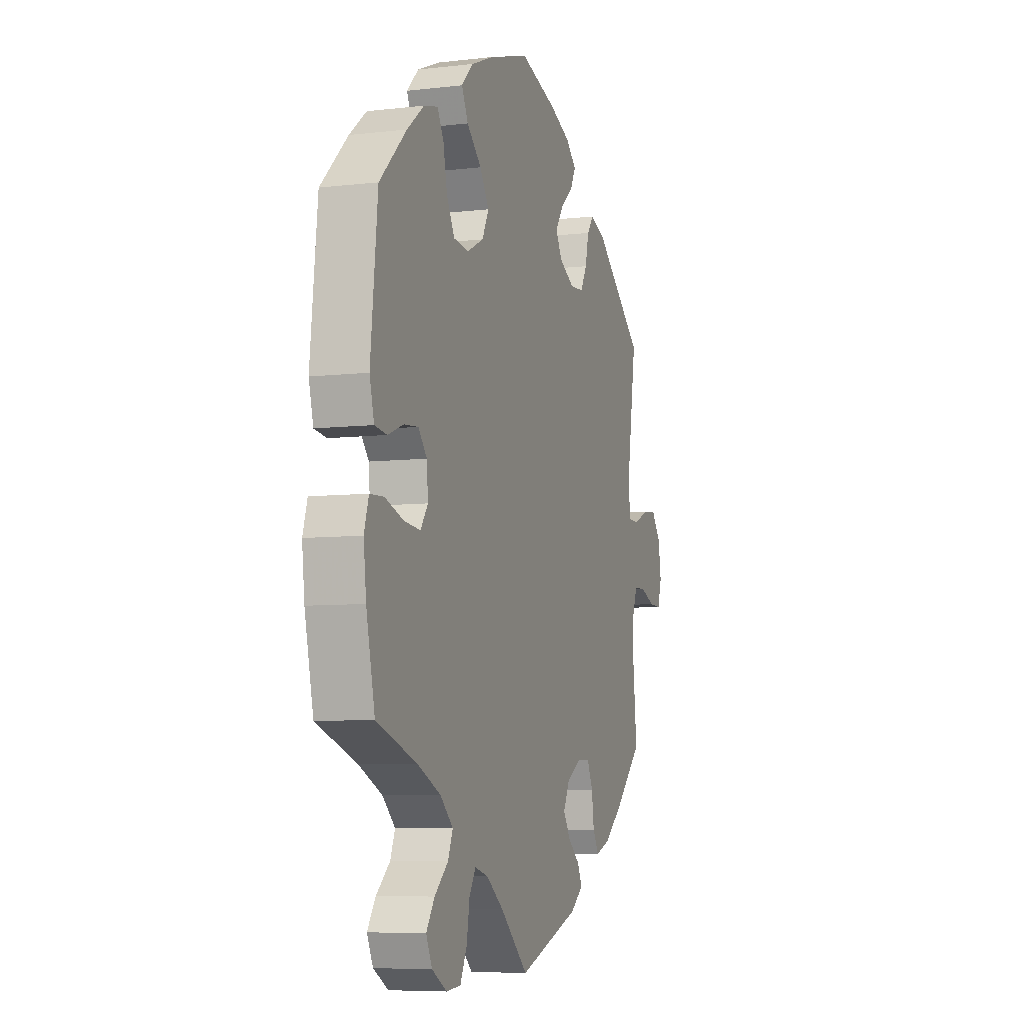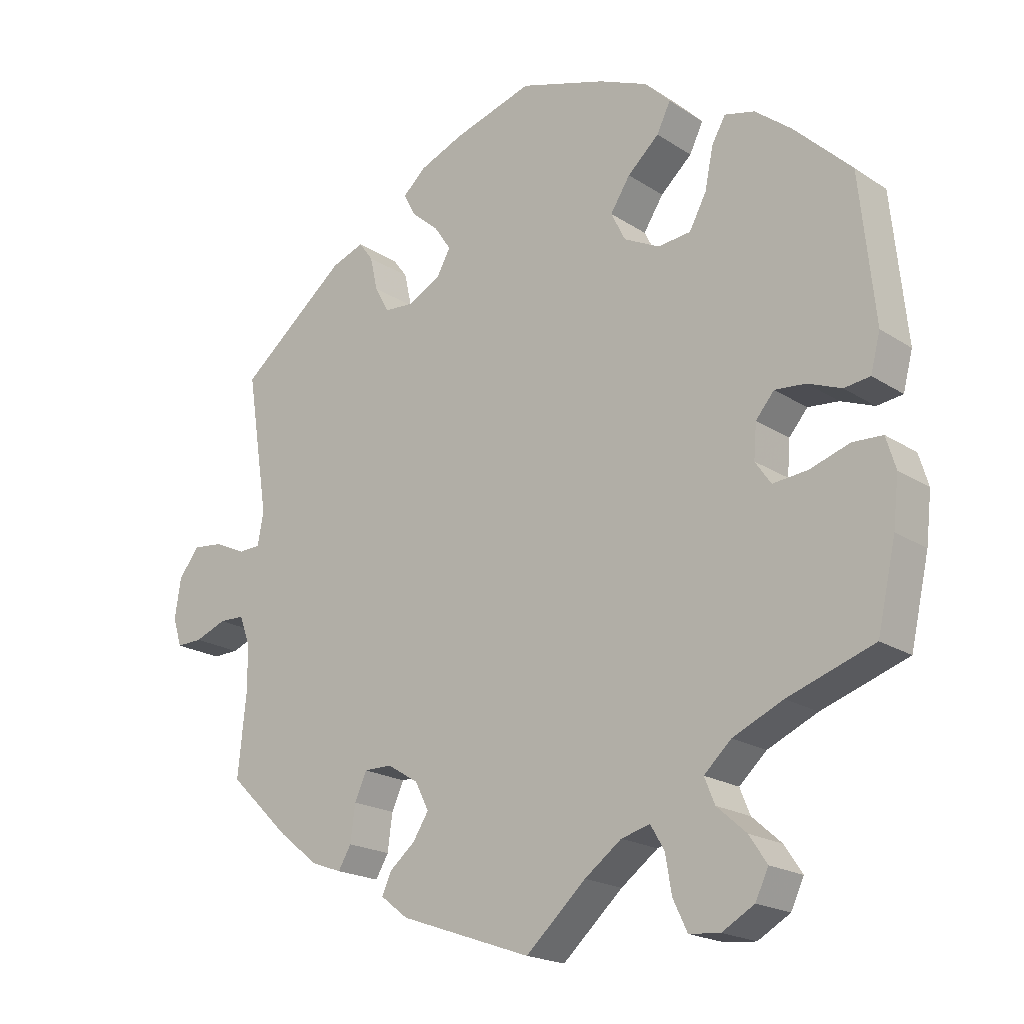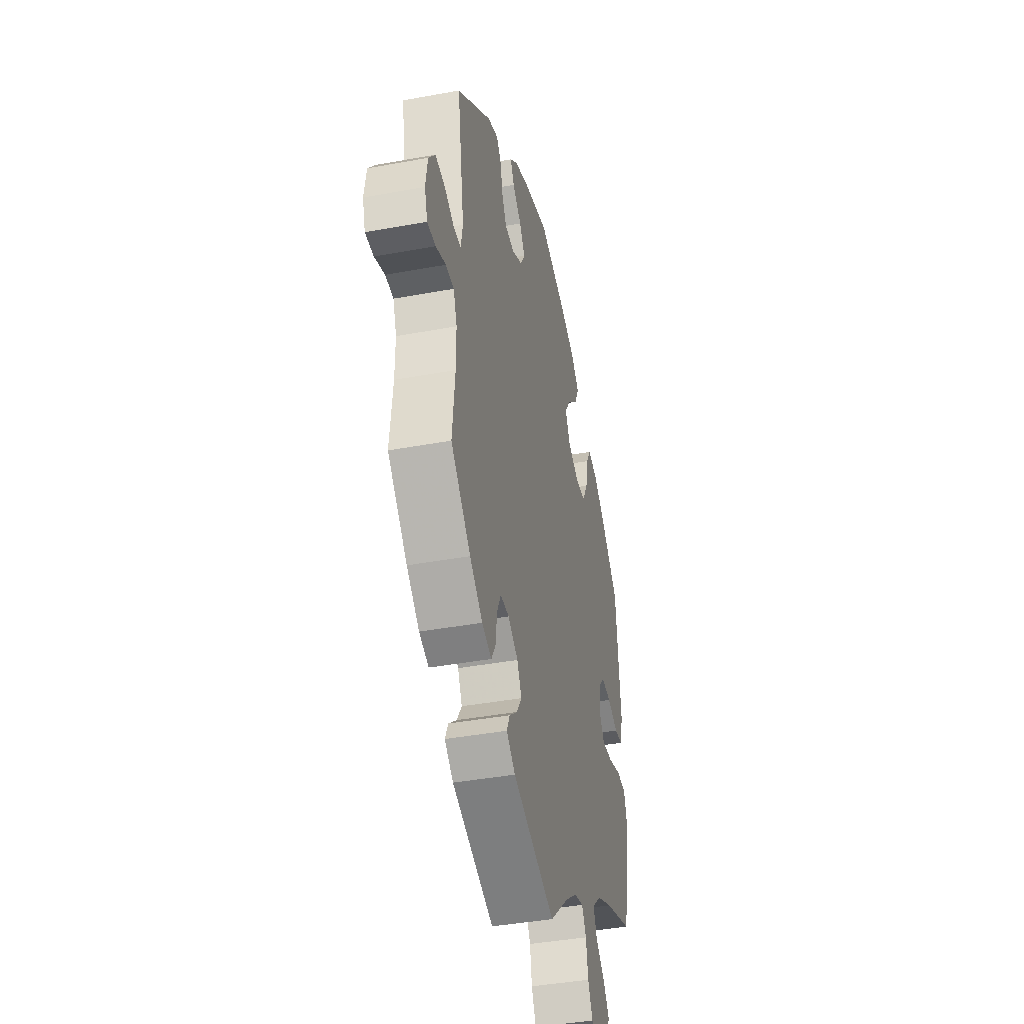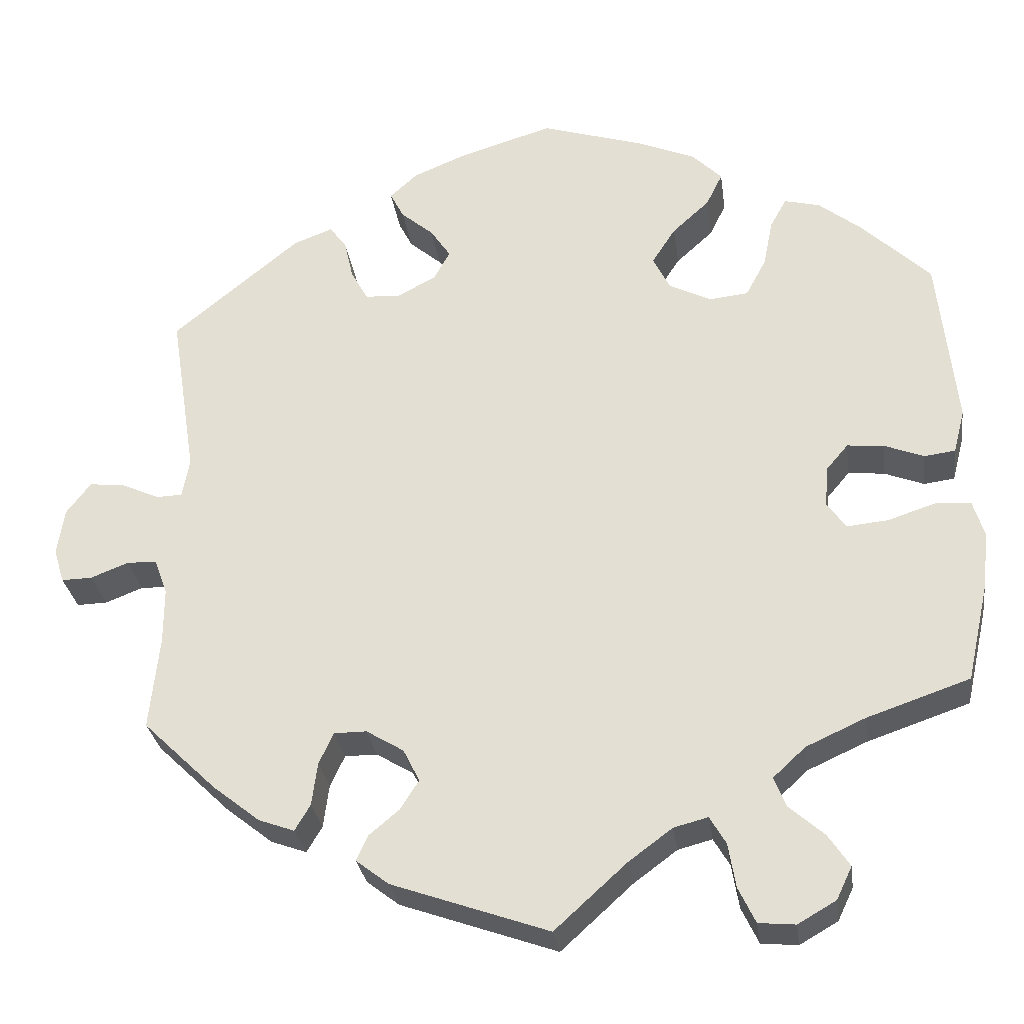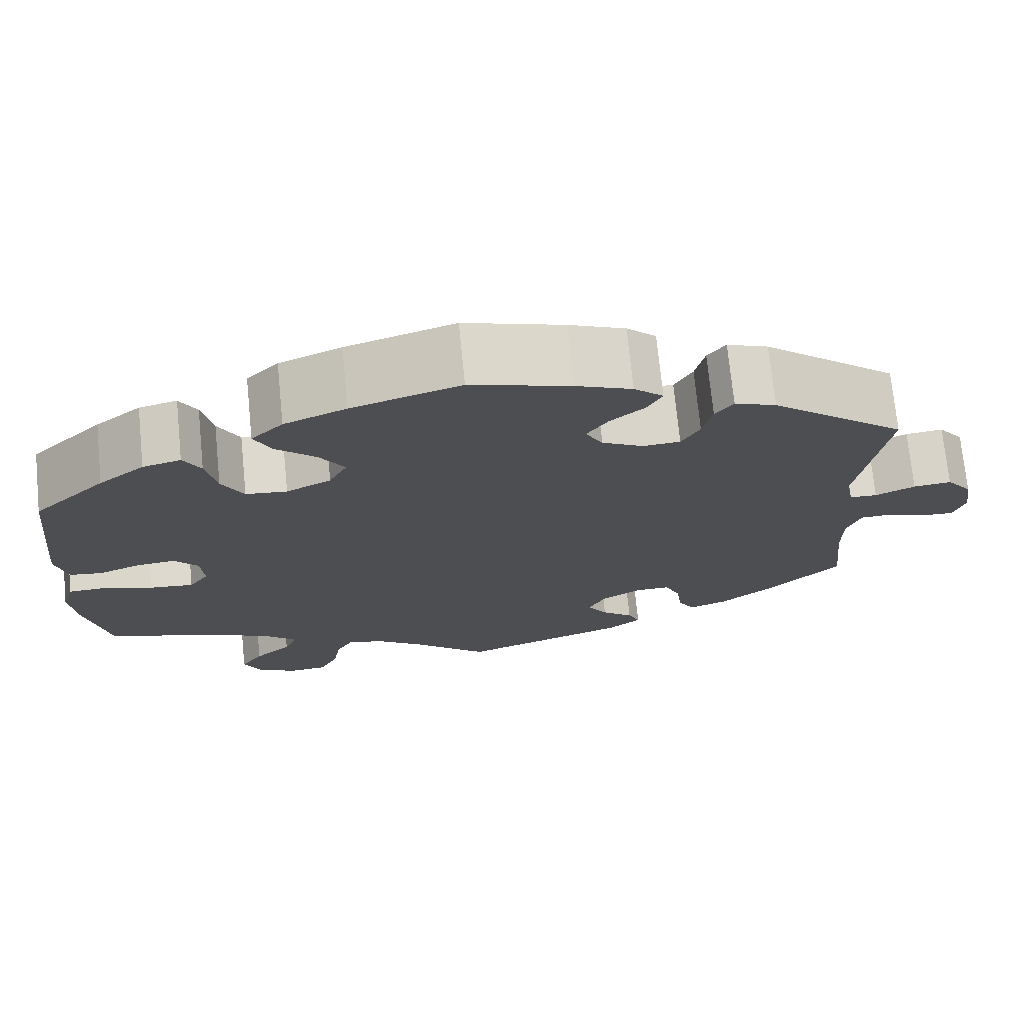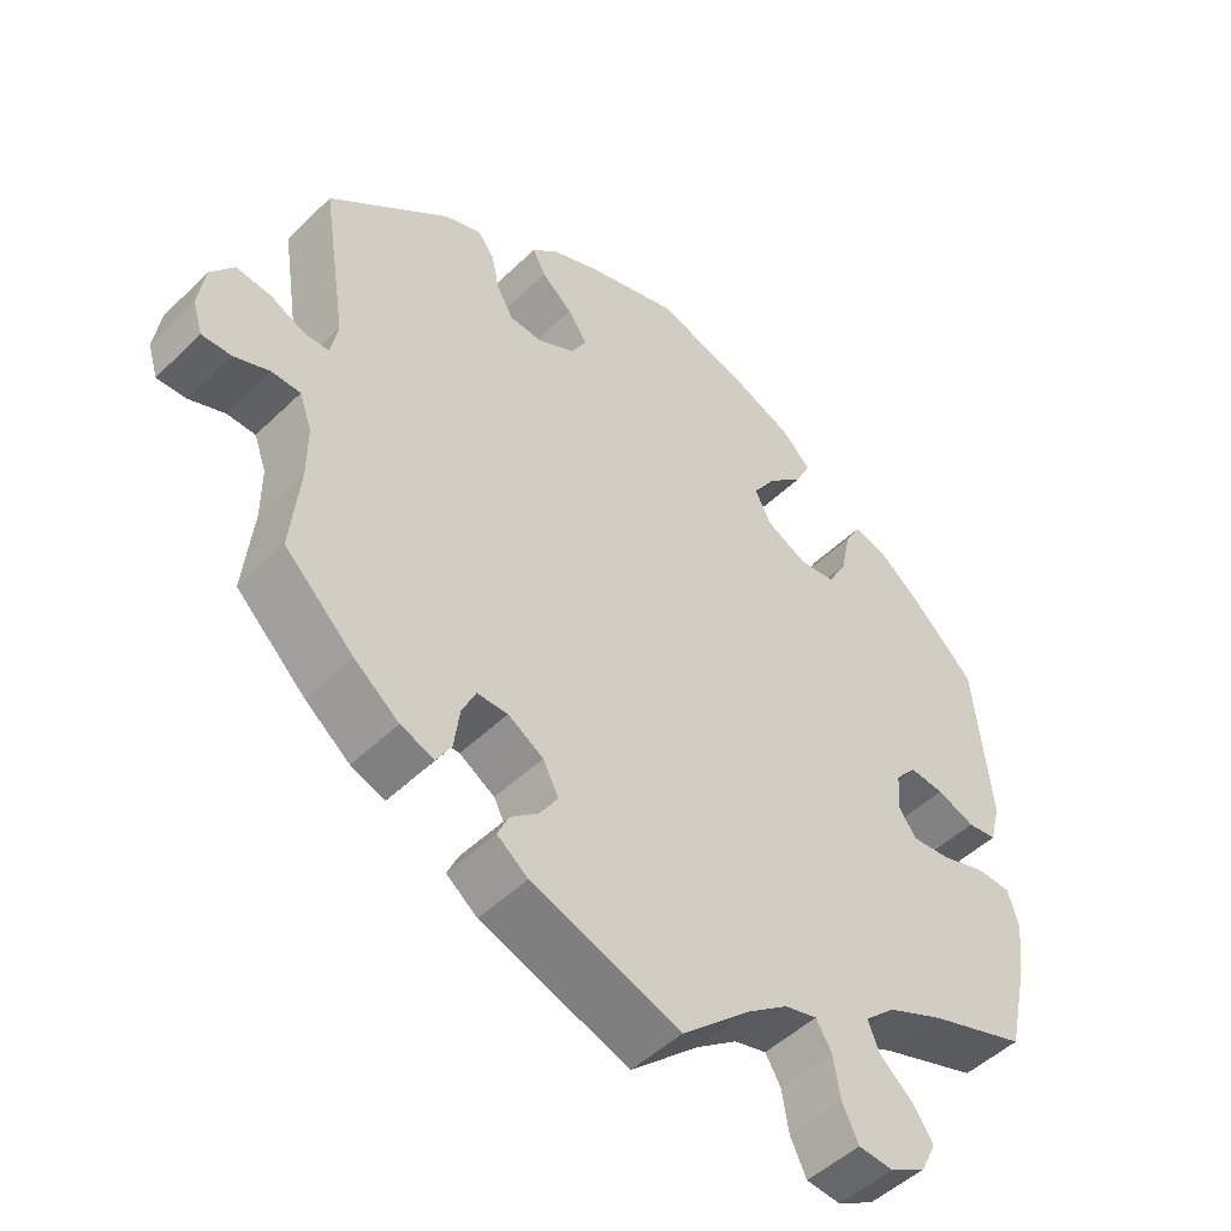
<metadata>
{"format":"obj","ext":"obj","renderer":"f3d","projection":"perspective","resolution":1024,"background":"white","views":[{"elev":-7.1,"azim":-71.3,"up":"+Z"},{"elev":-19.7,"azim":-140.1,"up":"+Z"},{"elev":-40.9,"azim":102.7,"up":"+Z"},{"elev":-29.2,"azim":-172.2,"up":"+Z"},{"elev":72.8,"azim":-5.7,"up":"+Z"},{"elev":-49.2,"azim":136.8,"up":"+Z"}]}
</metadata>
<code>
v -0.416 0.07 0.37
v -0.363 0.07 0.412
v -0.319 0.07 0.423
v -0.299 0.07 0.387
v -0.287 0.07 0.328
v -0.262 0.07 0.281
v -0.214 0.07 0.276
v -0.162 0.07 0.302
v -0.141 0.07 0.344
v -0.17 0.07 0.389
v -0.216 0.07 0.431
v -0.236 0.07 0.472
v -0.199 0.07 0.509
v -0.127 0.07 0.539
v -0.001 0.07 0.578
v 0.115 0.07 0.543
v 0.18 0.07 0.516
v 0.214 0.07 0.485
v 0.197 0.07 0.452
v 0.157 0.07 0.418
v 0.132 0.07 0.381
v 0.152 0.07 0.345
v 0.2 0.07 0.319
v 0.243 0.07 0.322
v 0.264 0.07 0.36
v 0.275 0.07 0.409
v 0.296 0.07 0.437
v 0.344 0.07 0.419
v 0.501 0.07 0.29
v 0.469 0.07 0.084
v 0.478 0.07 0.036
v 0.51 0.07 0.035
v 0.556 0.07 0.056
v 0.6 0.07 0.061
v 0.63 0.07 0.022
v 0.639 0.07 -0.036
v 0.626 0.07 -0.078
v 0.588 0.07 -0.077
v 0.542 0.07 -0.059
v 0.505 0.07 -0.06
v 0.489 0.07 -0.104
v 0.489 0.07 -0.172
v 0.501 0.07 -0.288
v 0.411 0.07 -0.375
v 0.353 0.07 -0.421
v 0.309 0.07 -0.437
v 0.29 0.07 -0.405
v 0.283 0.07 -0.352
v 0.265 0.07 -0.313
v 0.225 0.07 -0.313
v 0.179 0.07 -0.341
v 0.159 0.07 -0.381
v 0.182 0.07 -0.417
v 0.219 0.07 -0.448
v 0.233 0.07 -0.479
v 0.193 0.07 -0.51
v 0 0.07 -0.578
v -0.088 0.07 -0.498
v -0.142 0.07 -0.458
v -0.184 0.07 -0.447
v -0.204 0.07 -0.481
v -0.213 0.07 -0.535
v -0.234 0.07 -0.579
v -0.279 0.07 -0.583
v -0.326 0.07 -0.556
v -0.345 0.07 -0.516
v -0.319 0.07 -0.477
v -0.276 0.07 -0.439
v -0.261 0.07 -0.402
v -0.301 0.07 -0.365
v -0.374 0.07 -0.332
v -0.5 0.07 -0.289
v -0.527 0.07 -0.169
v -0.535 0.07 -0.098
v -0.521 0.07 -0.052
v -0.477 0.07 -0.05
v -0.419 0.07 -0.069
v -0.368 0.07 -0.074
v -0.345 0.07 -0.041
v -0.349 0.07 0.009
v -0.376 0.07 0.041
v -0.421 0.07 0.037
v -0.47 0.07 0.018
v -0.508 0.07 0.023
v -0.522 0.07 0.077
v -0.5 0.07 0.289
v -0.416 0 0.37
v -0.363 0 0.412
v -0.319 0 0.423
v -0.299 0 0.387
v -0.287 0 0.328
v -0.262 0 0.281
v -0.214 0 0.276
v -0.162 0 0.302
v -0.141 0 0.344
v -0.17 0 0.389
v -0.216 0 0.431
v -0.236 0 0.472
v -0.199 0 0.509
v -0.127 0 0.539
v -0.001 0 0.578
v 0.115 0 0.543
v 0.18 0 0.516
v 0.214 0 0.485
v 0.197 0 0.452
v 0.157 0 0.418
v 0.132 0 0.381
v 0.152 0 0.345
v 0.2 0 0.319
v 0.243 0 0.322
v 0.264 0 0.36
v 0.275 0 0.409
v 0.296 0 0.437
v 0.344 0 0.419
v 0.501 0 0.29
v 0.469 0 0.084
v 0.478 0 0.036
v 0.51 0 0.035
v 0.556 0 0.056
v 0.6 0 0.061
v 0.63 0 0.022
v 0.639 0 -0.036
v 0.626 0 -0.078
v 0.588 0 -0.077
v 0.542 0 -0.059
v 0.505 0 -0.06
v 0.489 0 -0.104
v 0.489 0 -0.172
v 0.501 0 -0.288
v 0.411 0 -0.375
v 0.353 0 -0.421
v 0.309 0 -0.437
v 0.29 0 -0.405
v 0.283 0 -0.352
v 0.265 0 -0.313
v 0.225 0 -0.313
v 0.179 0 -0.341
v 0.159 0 -0.381
v 0.182 0 -0.417
v 0.219 0 -0.448
v 0.233 0 -0.479
v 0.193 0 -0.51
v 0 0 -0.578
v -0.088 0 -0.498
v -0.142 0 -0.458
v -0.184 0 -0.447
v -0.204 0 -0.481
v -0.213 0 -0.535
v -0.234 0 -0.579
v -0.279 0 -0.583
v -0.326 0 -0.556
v -0.345 0 -0.516
v -0.319 0 -0.477
v -0.276 0 -0.439
v -0.261 0 -0.402
v -0.301 0 -0.365
v -0.374 0 -0.332
v -0.5 0 -0.289
v -0.527 0 -0.169
v -0.535 0 -0.098
v -0.521 0 -0.052
v -0.477 0 -0.05
v -0.419 0 -0.069
v -0.368 0 -0.074
v -0.345 0 -0.041
v -0.349 0 0.009
v -0.376 0 0.041
v -0.421 0 0.037
v -0.47 0 0.018
v -0.508 0 0.023
v -0.522 0 0.077
v -0.5 0 0.289
f 82 83 84 85
f 81 82 85 86
f 80 81 86 1
f 74 75 76 77
f 74 77 78
f 71 72 73 74
f 70 71 74 78
f 69 70 78 79
f 65 66 67 68
f 63 64 65 68
f 61 62 63 68
f 60 61 68 69
f 59 60 69 79
f 55 56 57 58
f 53 54 55 58
f 52 53 58 59
f 51 52 59 79
f 45 46 47 48
f 45 48 49
f 42 43 44 45
f 41 42 45 49
f 40 41 49 50
f 36 37 38 39
f 36 39 40
f 35 36 40
f 32 33 34 35
f 31 32 35 40
f 27 28 29 30
f 25 26 27 30
f 24 25 30 31
f 23 24 31 40
f 17 18 19 20
f 17 20 21
f 16 17 21
f 15 16 21
f 14 15 21 22
f 10 11 12 13
f 9 10 13 14
f 2 3 4 5
f 80 1 2 5
f 80 5 6
f 79 80 6 7
f 51 79 7 8
f 50 51 8 9
f 22 23 40 50
f 9 14 22 50
f 171 170 169 168
f 172 171 168 167
f 87 172 167 166
f 163 162 161 160
f 164 163 160
f 160 159 158 157
f 164 160 157 156
f 165 164 156 155
f 154 153 152 151
f 154 151 150 149
f 154 149 148 147
f 155 154 147 146
f 165 155 146 145
f 144 143 142 141
f 144 141 140 139
f 145 144 139 138
f 165 145 138 137
f 134 133 132 131
f 135 134 131
f 131 130 129 128
f 135 131 128 127
f 136 135 127 126
f 125 124 123 122
f 126 125 122
f 126 122 121
f 121 120 119 118
f 126 121 118 117
f 116 115 114 113
f 116 113 112 111
f 117 116 111 110
f 126 117 110 109
f 106 105 104 103
f 107 106 103
f 107 103 102
f 107 102 101
f 108 107 101 100
f 99 98 97 96
f 100 99 96 95
f 91 90 89 88
f 91 88 87 166
f 92 91 166
f 93 92 166 165
f 94 93 165 137
f 95 94 137 136
f 136 126 109 108
f 136 108 100 95
f 1 87 88 2
f 2 88 89 3
f 3 89 90 4
f 4 90 91 5
f 5 91 92 6
f 6 92 93 7
f 7 93 94 8
f 8 94 95 9
f 9 95 96 10
f 10 96 97 11
f 11 97 98 12
f 12 98 99 13
f 13 99 100 14
f 14 100 101 15
f 15 101 102 16
f 16 102 103 17
f 17 103 104 18
f 18 104 105 19
f 19 105 106 20
f 20 106 107 21
f 21 107 108 22
f 22 108 109 23
f 23 109 110 24
f 24 110 111 25
f 25 111 112 26
f 26 112 113 27
f 27 113 114 28
f 28 114 115 29
f 29 115 116 30
f 30 116 117 31
f 31 117 118 32
f 32 118 119 33
f 33 119 120 34
f 34 120 121 35
f 35 121 122 36
f 36 122 123 37
f 37 123 124 38
f 38 124 125 39
f 39 125 126 40
f 40 126 127 41
f 41 127 128 42
f 42 128 129 43
f 43 129 130 44
f 44 130 131 45
f 45 131 132 46
f 46 132 133 47
f 47 133 134 48
f 48 134 135 49
f 49 135 136 50
f 50 136 137 51
f 51 137 138 52
f 52 138 139 53
f 53 139 140 54
f 54 140 141 55
f 55 141 142 56
f 56 142 143 57
f 57 143 144 58
f 58 144 145 59
f 59 145 146 60
f 60 146 147 61
f 61 147 148 62
f 62 148 149 63
f 63 149 150 64
f 64 150 151 65
f 65 151 152 66
f 66 152 153 67
f 67 153 154 68
f 68 154 155 69
f 69 155 156 70
f 70 156 157 71
f 71 157 158 72
f 72 158 159 73
f 73 159 160 74
f 74 160 161 75
f 75 161 162 76
f 76 162 163 77
f 77 163 164 78
f 78 164 165 79
f 79 165 166 80
f 80 166 167 81
f 81 167 168 82
f 82 168 169 83
f 83 169 170 84
f 84 170 171 85
f 85 171 172 86
f 86 172 87 1

</code>
